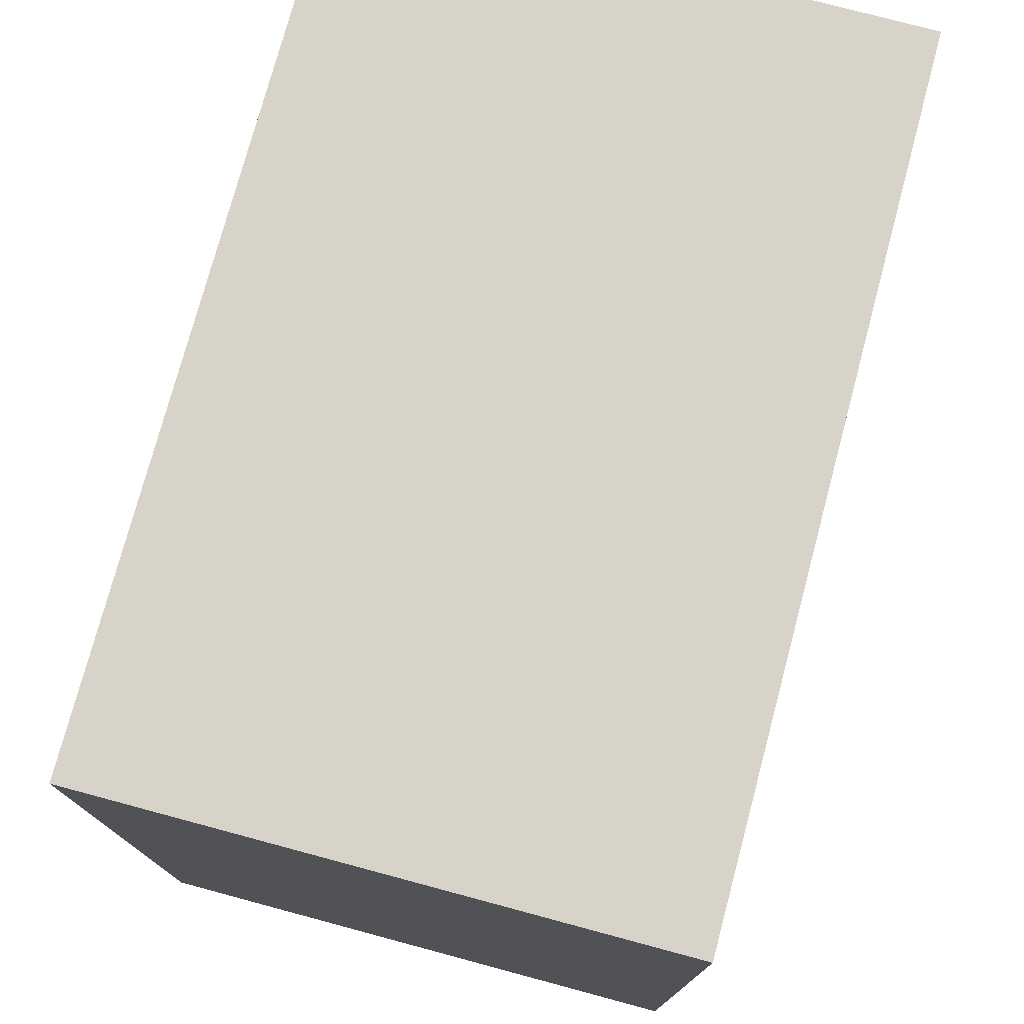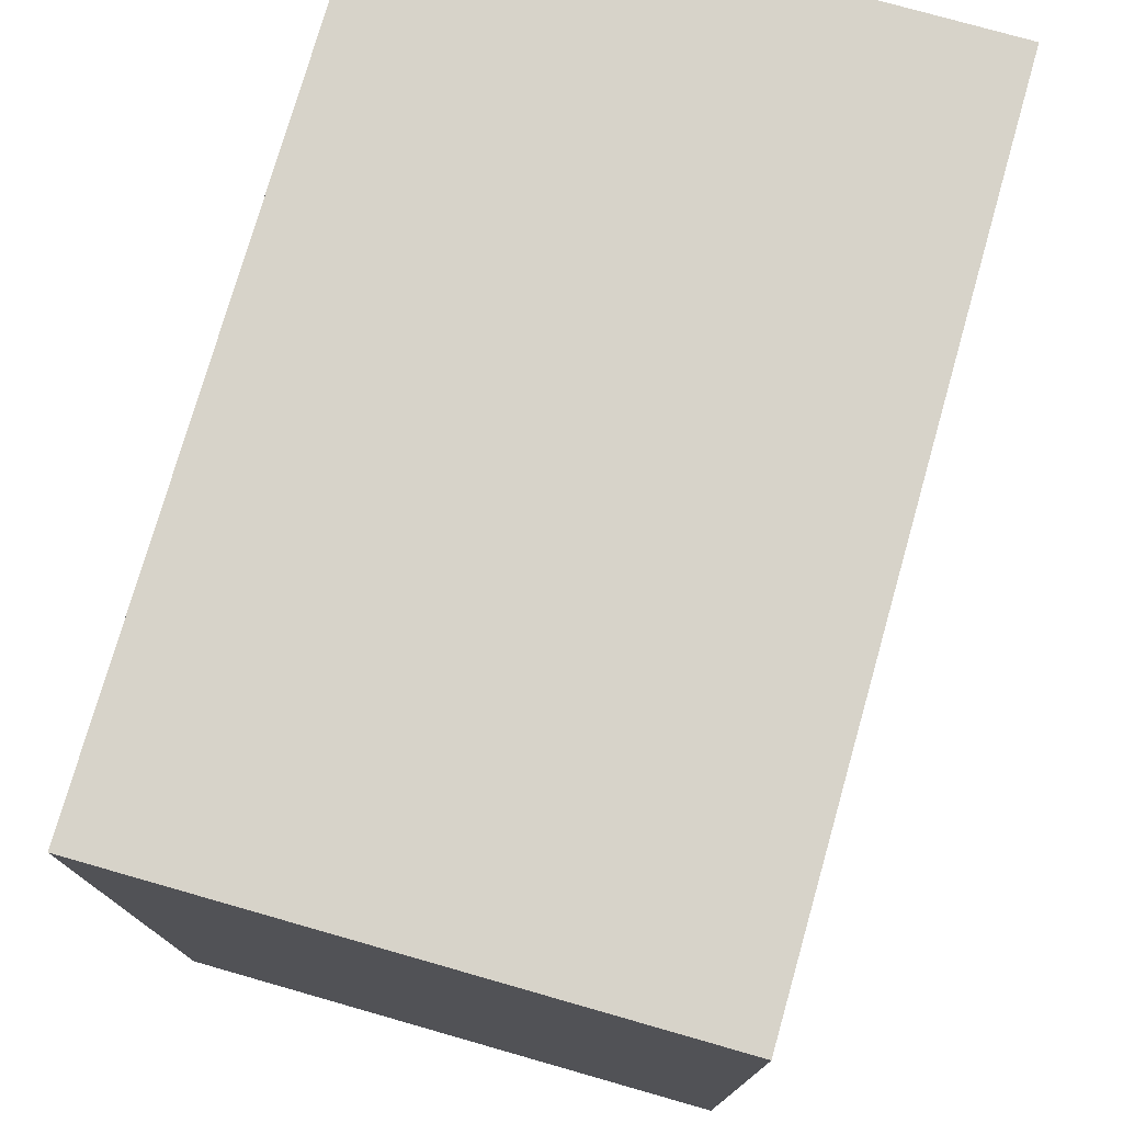
<metadata>
{"format":"obj","ext":"obj","renderer":"f3d","projection":"perspective","resolution":1024,"background":"white","views":[{"elev":76.1,"azim":-75.0,"up":"+Z"},{"elev":76.2,"azim":-74.1,"up":"+Z"}]}
</metadata>
<code>
o horizontal-vertical-VR
v -3 2 2.94
v -3 -2 2.94
v -3 2 -3
v 0.4398 -1.94 0.4054
v 0.3857 -1.94 0.4596
v 3 -1.94 2.94
v -0.4097 -1.94 -0.4356
v -3 -1.94 -3
v -0.4596 -1.94 -0.3857
v -0.4596 -1.94 -0.3857
v -3 -1.94 -3
v -0.5196 -1.94 -0.3
v 0.3857 -1.94 0.4596
v 0.3 -1.94 0.5196
v 3 -1.94 2.94
v -0.5196 -1.94 -0.3
v -3 -1.94 -3
v -0.5638 -1.94 -0.2052
v 0.3 -1.94 0.5196
v 0.2052 -1.94 0.5638
v 3 -1.94 2.94
v -0.5638 -1.94 -0.2052
v -3 -1.94 -3
v -0.5909 -1.94 -0.1042
v 0.2052 -1.94 0.5638
v 0.1042 -1.94 0.5909
v 3 -1.94 2.94
v -0.5909 -1.94 -0.1042
v -3 -1.94 -3
v -0.6 -1.94 0
v 0.1042 -1.94 0.5909
v 0 -1.94 0.6
v 3 -1.94 2.94
v -0.6 -1.94 0
v -3 -1.94 -3
v -0.5909 -1.94 0.1042
v 0 -1.94 0.6
v -0.1042 -1.94 0.5909
v -3 -1.94 2.94
v -0.5909 -1.94 0.1042
v -3 -1.94 2.94
v -0.5638 -1.94 0.2052
v -0.1042 -1.94 0.5909
v -0.2052 -1.94 0.5638
v -3 -1.94 2.94
v -0.5638 -1.94 0.2052
v -3 -1.94 2.94
v -0.5196 -1.94 0.3
v -0.2052 -1.94 0.5638
v -0.3 -1.94 0.5196
v -3 -1.94 2.94
v -0.5196 -1.94 0.3
v -3 -1.94 2.94
v -0.4596 -1.94 0.3857
v -0.3 -1.94 0.5196
v -0.3857 -1.94 0.4596
v -3 -1.94 2.94
v -0.3857 -1.94 0.4596
v -0.4596 -1.94 0.3857
v -3 -1.94 2.94
v 3 2 -3
v 3 -2 -3
v 3 2 2.94
v -3 -2 2.94
v -3 -2 3
v 3 -2 3
v 3 -2 2.94
v 3 -2 3
v 3 2 3
v 3 2 2.94
v 3 2 3
v -3 2 3
v -3 2 2.94
v -3 2 3
v -3 -2 3
v 3 2 2.94
v -3 2 2.94
v 3 2 -3
v -3 2 -3
v -3 -2 2.94
v -3 -2 -3
v 0.4398 -1.94 0.4054
v 3 -1.94 2.94
v 0.4596 -1.94 0.3857
v -0.4097 -1.94 -0.4356
v -0.3857 -1.94 -0.4596
v -3 -1.94 -3
v 0.4596 -1.94 0.3857
v 3 -1.94 2.94
v 0.5196 -1.94 0.3
v -0.3857 -1.94 -0.4596
v -0.3 -1.94 -0.5196
v -3 -1.94 -3
v 0.5196 -1.94 0.3
v 3 -1.94 2.94
v 0.5638 -1.94 0.2052
v -0.3 -1.94 -0.5196
v -0.2052 -1.94 -0.5638
v -3 -1.94 -3
v 0.5638 -1.94 0.2052
v 3 -1.94 2.94
v 0.5909 -1.94 0.1042
v -0.2052 -1.94 -0.5638
v -0.1042 -1.94 -0.5909
v -3 -1.94 -3
v 0.5909 -1.94 0.1042
v 3 -1.94 2.94
v 0.6 -1.94 0
v -0.1042 -1.94 -0.5909
v 0 -1.94 -0.6
v -3 -1.94 -3
v 0 -1.94 -0.6
v 0.1042 -1.94 -0.5909
v 3 -1.94 -3
v 0.6 -1.94 0
v 3 -1.94 -3
v 0.5909 -1.94 -0.1042
v 0.5909 -1.94 -0.1042
v 3 -1.94 -3
v 0.5638 -1.94 -0.2052
v 0.1042 -1.94 -0.5909
v 0.2052 -1.94 -0.5638
v 3 -1.94 -3
v 0.5638 -1.94 -0.2052
v 3 -1.94 -3
v 0.5196 -1.94 -0.3
v 0.2052 -1.94 -0.5638
v 0.3 -1.94 -0.5196
v 3 -1.94 -3
v 0.5196 -1.94 -0.3
v 3 -1.94 -3
v 0.4596 -1.94 -0.3857
v 0.3 -1.94 -0.5196
v 0.3857 -1.94 -0.4596
v 3 -1.94 -3
v 0.4596 -1.94 -0.3857
v 3 -1.94 -3
v 0.3857 -1.94 -0.4596
v 3 2 2.94
v 3 -2 -3
v 3 -2 2.94
v 3 2 -3
v -3 2 2.94
v -3 2 -3
v 3 -2 2.94
v -3 -2 2.94
v 3 -2 3
v 3 2 2.94
v 3 -2 2.94
v 3 2 3
v -3 2 2.94
v 3 2 2.94
v -3 2 3
v -3 -2 2.94
v -3 2 2.94
v -3 -2 3
v 0.6 -0.4 -3
v 0.5909 -0.5042 -3
v 3 -2 -3
v -0.2291 0.1527 -3
v -3 2 -3
v -0.3 0.1196 -3
v 0.5909 -0.5042 -3
v 0.5638 -0.6052 -3
v 3 -2 -3
v -0.3 0.1196 -3
v -3 2 -3
v -0.3857 0.05963 -3
v 0.5638 -0.6052 -3
v 0.5196 -0.7 -3
v 3 -2 -3
v -0.3857 0.05963 -3
v -3 2 -3
v -0.4596 -0.01433 -3
v -0.4596 -0.01433 -3
v -3 2 -3
v -0.5196 -0.1 -3
v 0.5196 -0.7 -3
v 0.4596 -0.7857 -3
v 3 -2 -3
v -0.5196 -0.1 -3
v -3 2 -3
v -0.5638 -0.1948 -3
v 0.4596 -0.7857 -3
v 0.3857 -0.8596 -3
v 3 -2 -3
v -0.5638 -0.1948 -3
v -3 2 -3
v -0.5909 -0.2958 -3
v 0.3857 -0.8596 -3
v 0.3 -0.9196 -3
v 3 -2 -3
v -0.5909 -0.2958 -3
v -3 2 -3
v -0.6 -0.4 -3
v 0.3 -0.9196 -3
v 0.2052 -0.9638 -3
v 3 -2 -3
v -3 2 -3
v -3 -2 -3
v -0.6 -0.4 -3
v 0.2052 -0.9638 -3
v 0.1042 -0.9909 -3
v 3 -2 -3
v 0.1042 -0.9909 -3
v -1.184e-08 -1 -3
v 3 -2 -3
v -0.5909 -0.5042 -3
v -3 -2 -3
v -0.5638 -0.6052 -3
v 3 -2 -3
v -1.184e-08 -1 -3
v -3 -2 -3
v -0.5638 -0.6052 -3
v -3 -2 -3
v -0.5196 -0.7 -3
v -0.5196 -0.7 -3
v -3 -2 -3
v -0.4596 -0.7857 -3
v -0.1042 -0.9909 -3
v -0.2052 -0.9638 -3
v -3 -2 -3
v -0.4596 -0.7857 -3
v -3 -2 -3
v -0.3857 -0.8596 -3
v -0.2052 -0.9638 -3
v -0.3 -0.9196 -3
v -3 -2 -3
v -0.3 -0.9196 -3
v -0.3857 -0.8596 -3
v -3 -2 -3
v 0.3 -1.94 -0.5196
v 0.2052 -1.94 -0.5638
v 0.3 -2 -0.5196
v 0.3857 -1.94 -0.4596
v 0.3 -1.94 -0.5196
v 0.3857 -2 -0.4596
v -0.2291 0.1527 -3
v -0.2052 0.1638 -3
v -3 2 -3
v 3 -2 -3
v 3 2 -3
v 0.6 -0.4 -3
v -0.2052 0.1638 -3
v -0.1042 0.1909 -3
v -3 2 -3
v 0.5909 -0.2958 -3
v 3 2 -3
v 0.5638 -0.1948 -3
v -0.1042 0.1909 -3
v -1.184e-08 0.2 -3
v -3 2 -3
v 0.5638 -0.1948 -3
v 3 2 -3
v 0.5196 -0.1 -3
v 0.5196 -0.1 -3
v 3 2 -3
v 0.4596 -0.01433 -3
v -1.184e-08 0.2 -3
v 0.1042 0.1909 -3
v 3 2 -3
v 0.4596 -0.01433 -3
v 3 2 -3
v 0.3857 0.05963 -3
v 0.1042 0.1909 -3
v 0.2052 0.1638 -3
v 3 2 -3
v 0.3857 0.05963 -3
v 3 2 -3
v 0.3 0.1196 -3
v 0.3 0.1196 -3
v 3 2 -3
v 0.2052 0.1638 -3
v 0.5196 -1.94 -0.3
v 0.4596 -1.94 -0.3857
v 0.5196 -2 -0.3
v 0.4596 -1.94 -0.3857
v 0.3857 -1.94 -0.4596
v 0.4596 -2 -0.3857
v 0.4398 -2 0.4054
v 0.3857 -2 0.4596
v 3 -2 2.94
v -0.4097 -2 -0.4356
v -3 -2 -3
v -0.4596 -2 -0.3857
v -0.4596 -2 -0.3857
v -3 -2 -3
v -0.5196 -2 -0.3
v 0.3857 -2 0.4596
v 0.3 -2 0.5196
v 3 -2 2.94
v -0.5196 -2 -0.3
v -3 -2 -3
v -0.5638 -2 -0.2052
v 0.3 -2 0.5196
v 0.2052 -2 0.5638
v 3 -2 2.94
v -0.5638 -2 -0.2052
v -3 -2 -3
v -0.5909 -2 -0.1042
v 0.2052 -2 0.5638
v 0.1042 -2 0.5909
v 3 -2 2.94
v -0.5909 -2 -0.1042
v -3 -2 -3
v -0.6 -2 0
v 0 -2 0.6
v -3 -2 2.94
v 0.1042 -2 0.5909
v -3 -2 -3
v -3 -2 2.94
v -0.6 -2 0
v 0 -2 0.6
v -0.1042 -2 0.5909
v -3 -2 2.94
v -0.5909 -2 0.1042
v -3 -2 2.94
v -0.5638 -2 0.2052
v -0.1042 -2 0.5909
v -0.2052 -2 0.5638
v -3 -2 2.94
v -0.5638 -2 0.2052
v -3 -2 2.94
v -0.5196 -2 0.3
v -0.2052 -2 0.5638
v -0.3 -2 0.5196
v -3 -2 2.94
v -0.5196 -2 0.3
v -3 -2 2.94
v -0.4596 -2 0.3857
v -0.3 -2 0.5196
v -0.3857 -2 0.4596
v -3 -2 2.94
v -0.3857 -2 0.4596
v -0.4596 -2 0.3857
v -3 -2 2.94
v 0.4398 -2 0.4054
v 3 -2 2.94
v 0.4596 -2 0.3857
v -0.4097 -2 -0.4356
v -0.3857 -2 -0.4596
v -3 -2 -3
v 0.4596 -2 0.3857
v 3 -2 2.94
v 0.5196 -2 0.3
v -0.3857 -2 -0.4596
v -0.3 -2 -0.5196
v -3 -2 -3
v 0.5196 -2 0.3
v 3 -2 2.94
v 0.5638 -2 0.2052
v -0.3 -2 -0.5196
v -0.2052 -2 -0.5638
v -3 -2 -3
v 0.5638 -2 0.2052
v 3 -2 2.94
v 0.5909 -2 0.1042
v -0.2052 -2 -0.5638
v -0.1042 -2 -0.5909
v -3 -2 -3
v 3 -2 2.94
v 3 -2 -3
v 0.5909 -2 0.1042
v 0 -2 -0.6
v 3 -2 -3
v -0.1042 -2 -0.5909
v 0 -2 -0.6
v 0.1042 -2 -0.5909
v 3 -2 -3
v 0.6 -2 0
v 3 -2 -3
v 0.5909 -2 -0.1042
v 0.5909 -2 -0.1042
v 3 -2 -3
v 0.5638 -2 -0.2052
v 0.1042 -2 -0.5909
v 0.2052 -2 -0.5638
v 3 -2 -3
v 0.5638 -2 -0.2052
v 3 -2 -3
v 0.5196 -2 -0.3
v 0.2052 -2 -0.5638
v 0.3 -2 -0.5196
v 3 -2 -3
v 0.5196 -2 -0.3
v 3 -2 -3
v 0.4596 -2 -0.3857
v 0.3 -2 -0.5196
v 0.3857 -2 -0.4596
v 3 -2 -3
v 0.4596 -2 -0.3857
v 3 -2 -3
v 0.3857 -2 -0.4596
v 0.3857 -1.94 0.4596
v 0.4398 -1.94 0.4054
v 0.3857 -2 0.4596
v -0.4097 -1.94 -0.4356
v -0.4596 -1.94 -0.3857
v -0.4097 -2 -0.4356
v -0.4596 -1.94 -0.3857
v -0.5196 -1.94 -0.3
v -0.4596 -2 -0.3857
v 0.3 -1.94 0.5196
v 0.3857 -1.94 0.4596
v 0.3 -2 0.5196
v -0.5196 -1.94 -0.3
v -0.5638 -1.94 -0.2052
v -0.5196 -2 -0.3
v 0.2052 -1.94 0.5638
v 0.3 -1.94 0.5196
v 0.2052 -2 0.5638
v -0.5638 -1.94 -0.2052
v -0.5909 -1.94 -0.1042
v -0.5638 -2 -0.2052
v 0.1042 -1.94 0.5909
v 0.2052 -1.94 0.5638
v 0.1042 -2 0.5909
v -0.5909 -1.94 -0.1042
v -0.6 -1.94 0
v -0.5909 -2 -0.1042
v 3 -1.94 2.94
v -3 -1.94 2.94
v 3 -2 2.94
v 0 -1.94 0.6
v 0.1042 -1.94 0.5909
v 0 -2 0.6
v -3 -1.94 2.94
v -3 -1.94 -3
v -3 -2 2.94
v -0.6 -1.94 0
v -0.5909 -1.94 0.1042
v -0.6 -2 0
v -0.1042 -1.94 0.5909
v 0 -1.94 0.6
v -0.1042 -2 0.5909
v -0.5909 -1.94 0.1042
v -0.5638 -1.94 0.2052
v -0.5909 -2 0.1042
v -0.2052 -1.94 0.5638
v -0.1042 -1.94 0.5909
v -0.2052 -2 0.5638
v -0.5638 -1.94 0.2052
v -0.5196 -1.94 0.3
v -0.5638 -2 0.2052
v -0.3 -1.94 0.5196
v -0.2052 -1.94 0.5638
v -0.3 -2 0.5196
v -0.5196 -1.94 0.3
v -0.4596 -1.94 0.3857
v -0.5196 -2 0.3
v -0.3857 -1.94 0.4596
v -0.3 -1.94 0.5196
v -0.3857 -2 0.4596
v -0.4596 -1.94 0.3857
v -0.3857 -1.94 0.4596
v -0.4596 -2 0.3857
v 0.4398 -1.94 0.4054
v 0.4596 -1.94 0.3857
v 0.4398 -2 0.4054
v -0.3857 -1.94 -0.4596
v -0.4097 -1.94 -0.4356
v -0.3857 -2 -0.4596
v 0.4596 -1.94 0.3857
v 0.5196 -1.94 0.3
v 0.4596 -2 0.3857
v -0.3 -1.94 -0.5196
v -0.3857 -1.94 -0.4596
v -0.3 -2 -0.5196
v 0.5196 -1.94 0.3
v 0.5638 -1.94 0.2052
v 0.5196 -2 0.3
v -0.2052 -1.94 -0.5638
v -0.3 -1.94 -0.5196
v -0.2052 -2 -0.5638
v 0.5638 -1.94 0.2052
v 0.5909 -1.94 0.1042
v 0.5638 -2 0.2052
v -0.1042 -1.94 -0.5909
v -0.2052 -1.94 -0.5638
v -0.1042 -2 -0.5909
v 3 -1.94 -3
v 3 -1.94 2.94
v 3 -2 -3
v 0.5909 -1.94 0.1042
v 0.6 -1.94 0
v 0.5909 -2 0.1042
v -3 -1.94 -3
v 3 -1.94 -3
v -3 -2 -3
v 0 -1.94 -0.6
v -0.1042 -1.94 -0.5909
v 0 -2 -0.6
v 0.1042 -1.94 -0.5909
v 0 -1.94 -0.6
v 0.1042 -2 -0.5909
v 0.6 -1.94 0
v 0.5909 -1.94 -0.1042
v 0.6 -2 0
v 0.5909 -1.94 -0.1042
v 0.5638 -1.94 -0.2052
v 0.5909 -2 -0.1042
v 0.2052 -1.94 -0.5638
v 0.1042 -1.94 -0.5909
v 0.2052 -2 -0.5638
v 0.5638 -1.94 -0.2052
v 0.5196 -1.94 -0.3
v 0.5638 -2 -0.2052
v 3 -2 2.94
v -3 -2 2.94
v 3 2 2.94
v 0 -1.94 0.6
v -3 -1.94 2.94
v 3 -1.94 2.94
v -3 -1.94 -3
v -3 -1.94 2.94
v -0.5909 -1.94 0.1042
v 3 -1.94 2.94
v 3 -1.94 -3
v 0.6 -1.94 0
v 0 -1.94 -0.6
v 3 -1.94 -3
v -3 -1.94 -3
v -3 -2 -3
v -0.5909 -0.5042 -3
v -0.6 -0.4 -3
v -1.184e-08 -1 -3
v -0.1042 -0.9909 -3
v -3 -2 -3
v 0.2052 -1.94 -0.5638
v 0.2052 -2 -0.5638
v 0.3 -2 -0.5196
v 0.3 -1.94 -0.5196
v 0.3 -2 -0.5196
v 0.3857 -2 -0.4596
v 3 2 -3
v 0.5909 -0.2958 -3
v 0.6 -0.4 -3
v -1.184e-08 0.2 -3
v 3 2 -3
v -3 2 -3
v 0.4596 -1.94 -0.3857
v 0.4596 -2 -0.3857
v 0.5196 -2 -0.3
v 0.3857 -1.94 -0.4596
v 0.3857 -2 -0.4596
v 0.4596 -2 -0.3857
v 0.1042 -2 0.5909
v -3 -2 2.94
v 3 -2 2.94
v -0.6 -2 0
v -3 -2 2.94
v -0.5909 -2 0.1042
v 0.5909 -2 0.1042
v 3 -2 -3
v 0.6 -2 0
v -0.1042 -2 -0.5909
v 3 -2 -3
v -3 -2 -3
v 0.4398 -1.94 0.4054
v 0.4398 -2 0.4054
v 0.3857 -2 0.4596
v -0.4596 -1.94 -0.3857
v -0.4596 -2 -0.3857
v -0.4097 -2 -0.4356
v -0.5196 -1.94 -0.3
v -0.5196 -2 -0.3
v -0.4596 -2 -0.3857
v 0.3857 -1.94 0.4596
v 0.3857 -2 0.4596
v 0.3 -2 0.5196
v -0.5638 -1.94 -0.2052
v -0.5638 -2 -0.2052
v -0.5196 -2 -0.3
v 0.3 -1.94 0.5196
v 0.3 -2 0.5196
v 0.2052 -2 0.5638
v -0.5909 -1.94 -0.1042
v -0.5909 -2 -0.1042
v -0.5638 -2 -0.2052
v 0.2052 -1.94 0.5638
v 0.2052 -2 0.5638
v 0.1042 -2 0.5909
v -0.6 -1.94 0
v -0.6 -2 0
v -0.5909 -2 -0.1042
v -3 -1.94 2.94
v -3 -2 2.94
v 3 -2 2.94
v 0.1042 -1.94 0.5909
v 0.1042 -2 0.5909
v 0 -2 0.6
v -3 -1.94 -3
v -3 -2 -3
v -3 -2 2.94
v -0.5909 -1.94 0.1042
v -0.5909 -2 0.1042
v -0.6 -2 0
v 0 -1.94 0.6
v 0 -2 0.6
v -0.1042 -2 0.5909
v -0.5638 -1.94 0.2052
v -0.5638 -2 0.2052
v -0.5909 -2 0.1042
v -0.1042 -1.94 0.5909
v -0.1042 -2 0.5909
v -0.2052 -2 0.5638
v -0.5196 -1.94 0.3
v -0.5196 -2 0.3
v -0.5638 -2 0.2052
v -0.2052 -1.94 0.5638
v -0.2052 -2 0.5638
v -0.3 -2 0.5196
v -0.4596 -1.94 0.3857
v -0.4596 -2 0.3857
v -0.5196 -2 0.3
v -0.3 -1.94 0.5196
v -0.3 -2 0.5196
v -0.3857 -2 0.4596
v -0.3857 -1.94 0.4596
v -0.3857 -2 0.4596
v -0.4596 -2 0.3857
v 0.4596 -1.94 0.3857
v 0.4596 -2 0.3857
v 0.4398 -2 0.4054
v -0.4097 -1.94 -0.4356
v -0.4097 -2 -0.4356
v -0.3857 -2 -0.4596
v 0.5196 -1.94 0.3
v 0.5196 -2 0.3
v 0.4596 -2 0.3857
v -0.3857 -1.94 -0.4596
v -0.3857 -2 -0.4596
v -0.3 -2 -0.5196
v 0.5638 -1.94 0.2052
v 0.5638 -2 0.2052
v 0.5196 -2 0.3
v -0.3 -1.94 -0.5196
v -0.3 -2 -0.5196
v -0.2052 -2 -0.5638
v 0.5909 -1.94 0.1042
v 0.5909 -2 0.1042
v 0.5638 -2 0.2052
v -0.2052 -1.94 -0.5638
v -0.2052 -2 -0.5638
v -0.1042 -2 -0.5909
v 3 -1.94 2.94
v 3 -2 2.94
v 3 -2 -3
v 0.6 -1.94 0
v 0.6 -2 0
v 0.5909 -2 0.1042
v 3 -1.94 -3
v 3 -2 -3
v -3 -2 -3
v -0.1042 -1.94 -0.5909
v -0.1042 -2 -0.5909
v 0 -2 -0.6
v 0 -1.94 -0.6
v 0 -2 -0.6
v 0.1042 -2 -0.5909
v 0.5909 -1.94 -0.1042
v 0.5909 -2 -0.1042
v 0.6 -2 0
v 0.5638 -1.94 -0.2052
v 0.5638 -2 -0.2052
v 0.5909 -2 -0.1042
v 0.1042 -1.94 -0.5909
v 0.1042 -2 -0.5909
v 0.2052 -2 -0.5638
v 0.5196 -1.94 -0.3
v 0.5196 -2 -0.3
v 0.5638 -2 -0.2052
v -3 -2 2.94
v -3 2 2.94
v 3 2 2.94
v 3 -2 3
v 3 2 3
v -3 -2 3
v -3 -2 3
v 3 2 3
v -3 2 3
v 3 -2 2.94
v 3 -2 3
v -3 -2 3
v -3 -2 2.94
v 3 -2 2.94
v -3 -2 3
v 3 2 2.94
v 3 2 3
v 3 -2 3
v 3 -2 2.94
v 3 2 2.94
v 3 -2 3
v -3 2 2.94
v -3 2 3
v 3 2 3
v 3 2 2.94
v -3 2 2.94
v 3 2 3
v -3 -2 2.94
v -3 -2 3
v -3 2 3
v -3 2 2.94
v -3 -2 2.94
v -3 2 3
f 1 2 3
f 4 5 6
f 7 8 9
f 10 11 12
f 13 14 15
f 16 17 18
f 19 20 21
f 22 23 24
f 25 26 27
f 28 29 30
f 31 32 33
f 34 35 36
f 37 38 39
f 40 41 42
f 43 44 45
f 46 47 48
f 49 50 51
f 52 53 54
f 55 56 57
f 58 59 60
f 61 62 63
f 64 65 66
f 67 68 69
f 70 71 72
f 73 74 75
f 76 77 78
f 79 80 81
f 82 83 84
f 85 86 87
f 88 89 90
f 91 92 93
f 94 95 96
f 97 98 99
f 100 101 102
f 103 104 105
f 106 107 108
f 109 110 111
f 112 113 114
f 115 116 117
f 118 119 120
f 121 122 123
f 124 125 126
f 127 128 129
f 130 131 132
f 133 134 135
f 136 137 138
f 139 140 141
f 142 143 144
f 145 146 147
f 148 149 150
f 151 152 153
f 154 155 156
f 157 158 159
f 160 161 162
f 163 164 165
f 166 167 168
f 169 170 171
f 172 173 174
f 175 176 177
f 178 179 180
f 181 182 183
f 184 185 186
f 187 188 189
f 190 191 192
f 193 194 195
f 196 197 198
f 199 200 201
f 202 203 204
f 205 206 207
f 208 209 210
f 211 212 213
f 214 215 216
f 217 218 219
f 220 221 222
f 223 224 225
f 226 227 228
f 229 230 231
f 232 233 234
f 235 236 237
f 238 239 240
f 241 242 243
f 244 245 246
f 247 248 249
f 250 251 252
f 253 254 255
f 256 257 258
f 259 260 261
f 262 263 264
f 265 266 267
f 268 269 270
f 271 272 273
f 274 275 276
f 277 278 279
f 280 281 282
f 283 284 285
f 286 287 288
f 289 290 291
f 292 293 294
f 295 296 297
f 298 299 300
f 301 302 303
f 304 305 306
f 307 308 309
f 310 311 312
f 313 314 315
f 316 317 318
f 319 320 321
f 322 323 324
f 325 326 327
f 328 329 330
f 331 332 333
f 334 335 336
f 337 338 339
f 340 341 342
f 343 344 345
f 346 347 348
f 349 350 351
f 352 353 354
f 355 356 357
f 358 359 360
f 361 362 363
f 364 365 366
f 367 368 369
f 370 371 372
f 373 374 375
f 376 377 378
f 379 380 381
f 382 383 384
f 385 386 387
f 388 389 390
f 391 392 393
f 394 395 396
f 397 398 399
f 400 401 402
f 403 404 405
f 406 407 408
f 409 410 411
f 412 413 414
f 415 416 417
f 418 419 420
f 421 422 423
f 424 425 426
f 427 428 429
f 430 431 432
f 433 434 435
f 436 437 438
f 439 440 441
f 442 443 444
f 445 446 447
f 448 449 450
f 451 452 453
f 454 455 456
f 457 458 459
f 460 461 462
f 463 464 465
f 466 467 468
f 469 470 471
f 472 473 474
f 475 476 477
f 478 479 480
f 481 482 483
f 484 485 486
f 487 488 489
f 490 491 492
f 493 494 495
f 496 497 498
f 499 500 501
f 502 503 504
f 505 506 507
f 508 509 510
f 511 512 513
f 514 515 516
f 517 518 519
f 520 521 522
f 523 524 525
f 526 527 528
f 529 530 531
f 532 533 534
f 535 536 537
f 538 539 540
f 541 542 543
f 544 545 546
f 547 548 549
f 550 551 552
f 553 554 555
f 556 557 558
f 559 560 561
f 562 563 564
f 565 566 567
f 568 569 570
f 571 572 573
f 574 575 576
f 577 578 579
f 580 581 582
f 583 584 585
f 586 587 588
f 589 590 591
f 592 593 594
f 595 596 597
f 598 599 600
f 601 602 603
f 604 605 606
f 607 608 609
f 610 611 612
f 613 614 615
f 616 617 618
f 619 620 621
f 622 623 624
f 625 626 627
f 628 629 630
f 631 632 633
f 634 635 636
f 637 638 639
f 640 641 642
f 643 644 645
f 646 647 648
f 649 650 651
f 652 653 654
f 655 656 657
f 658 659 660
f 661 662 663
f 664 665 666
f 667 668 669
f 670 671 672
f 673 674 675
f 676 677 678
f 679 680 681
f 682 683 684
f 685 686 687
f 688 689 690
f 691 692 693
f 694 695 696
f 697 698 699
f 700 701 702
f 703 704 705

</code>
